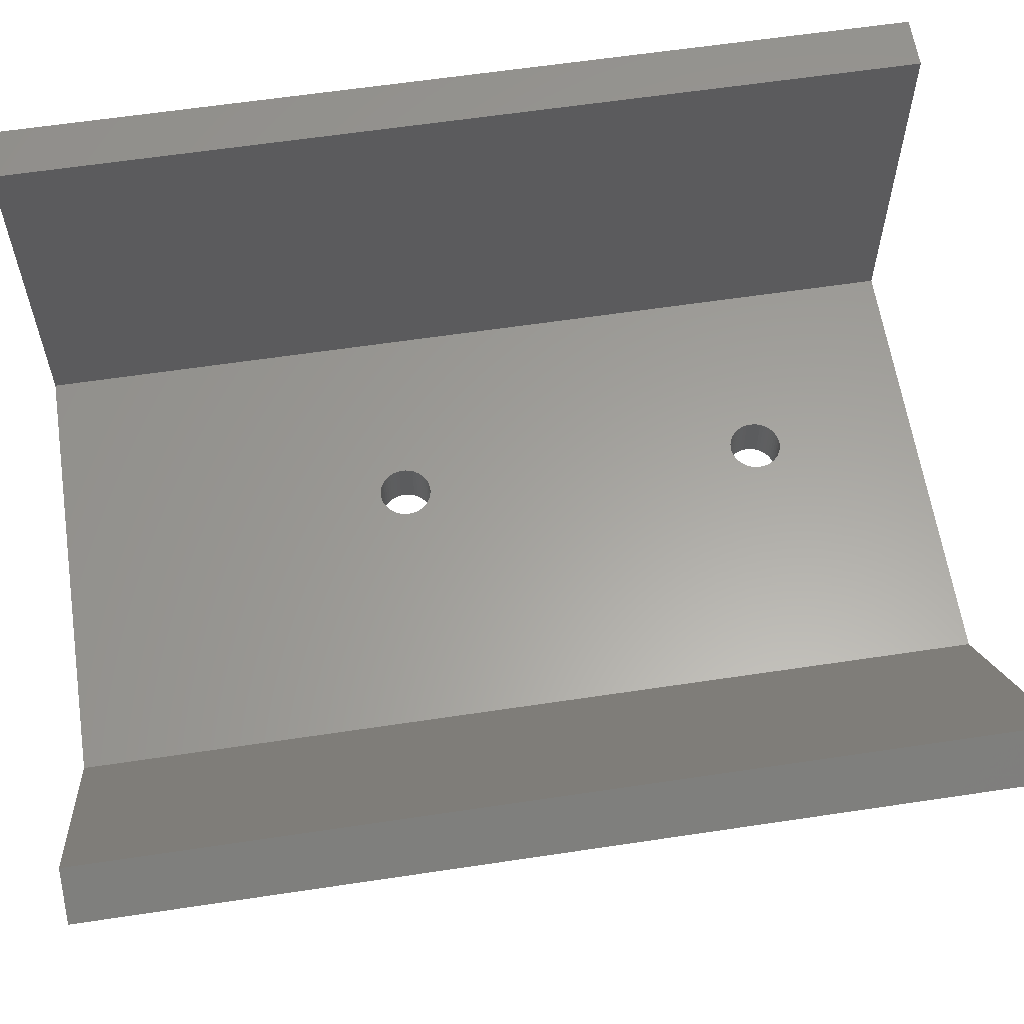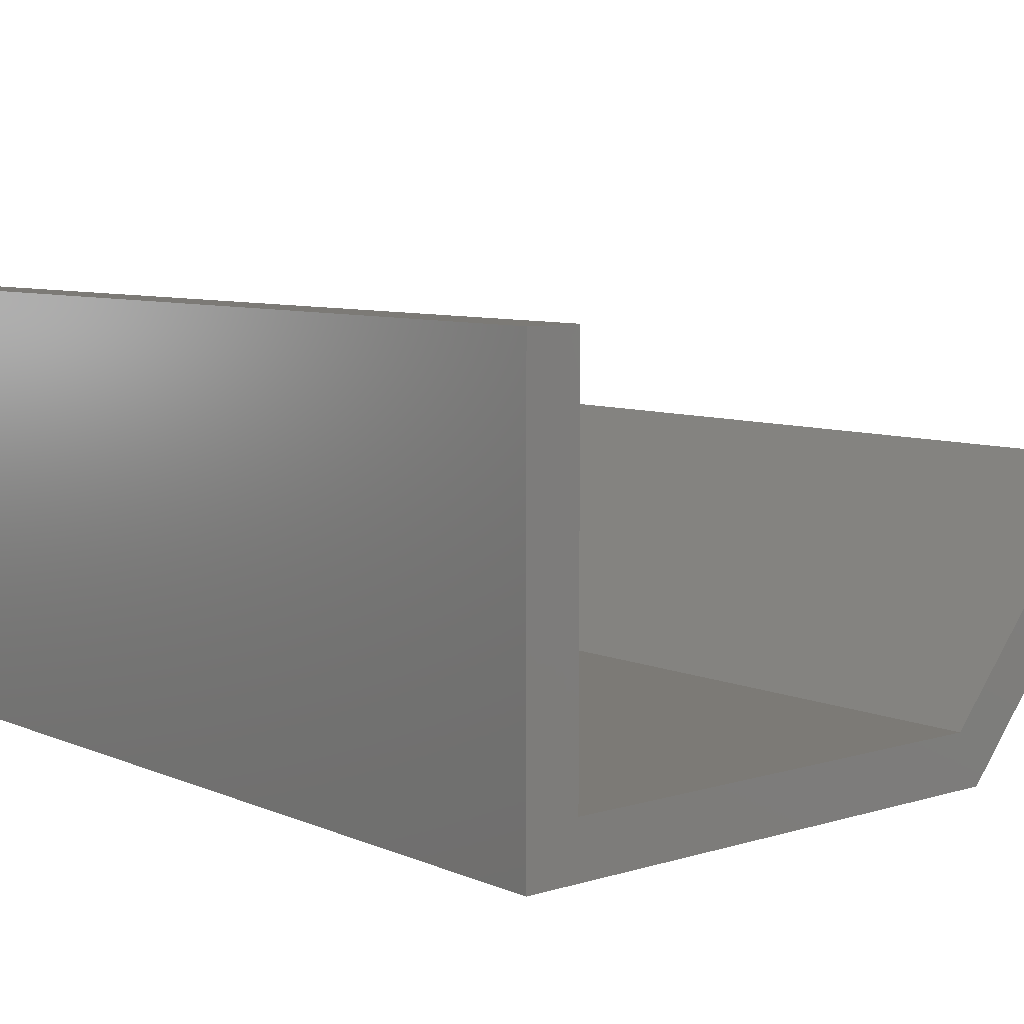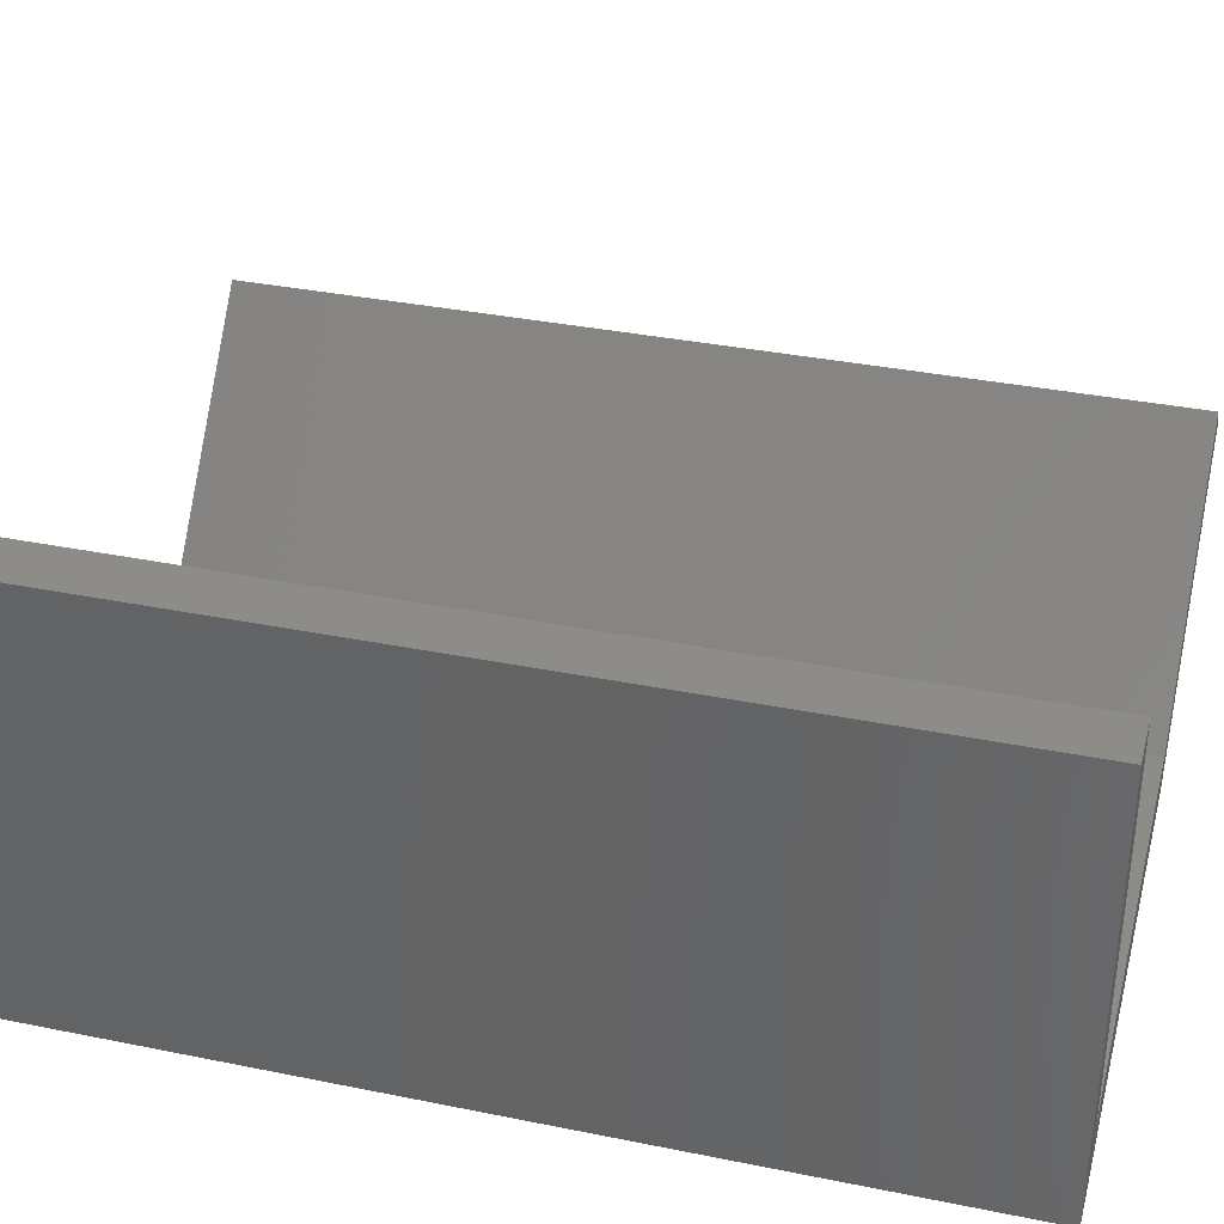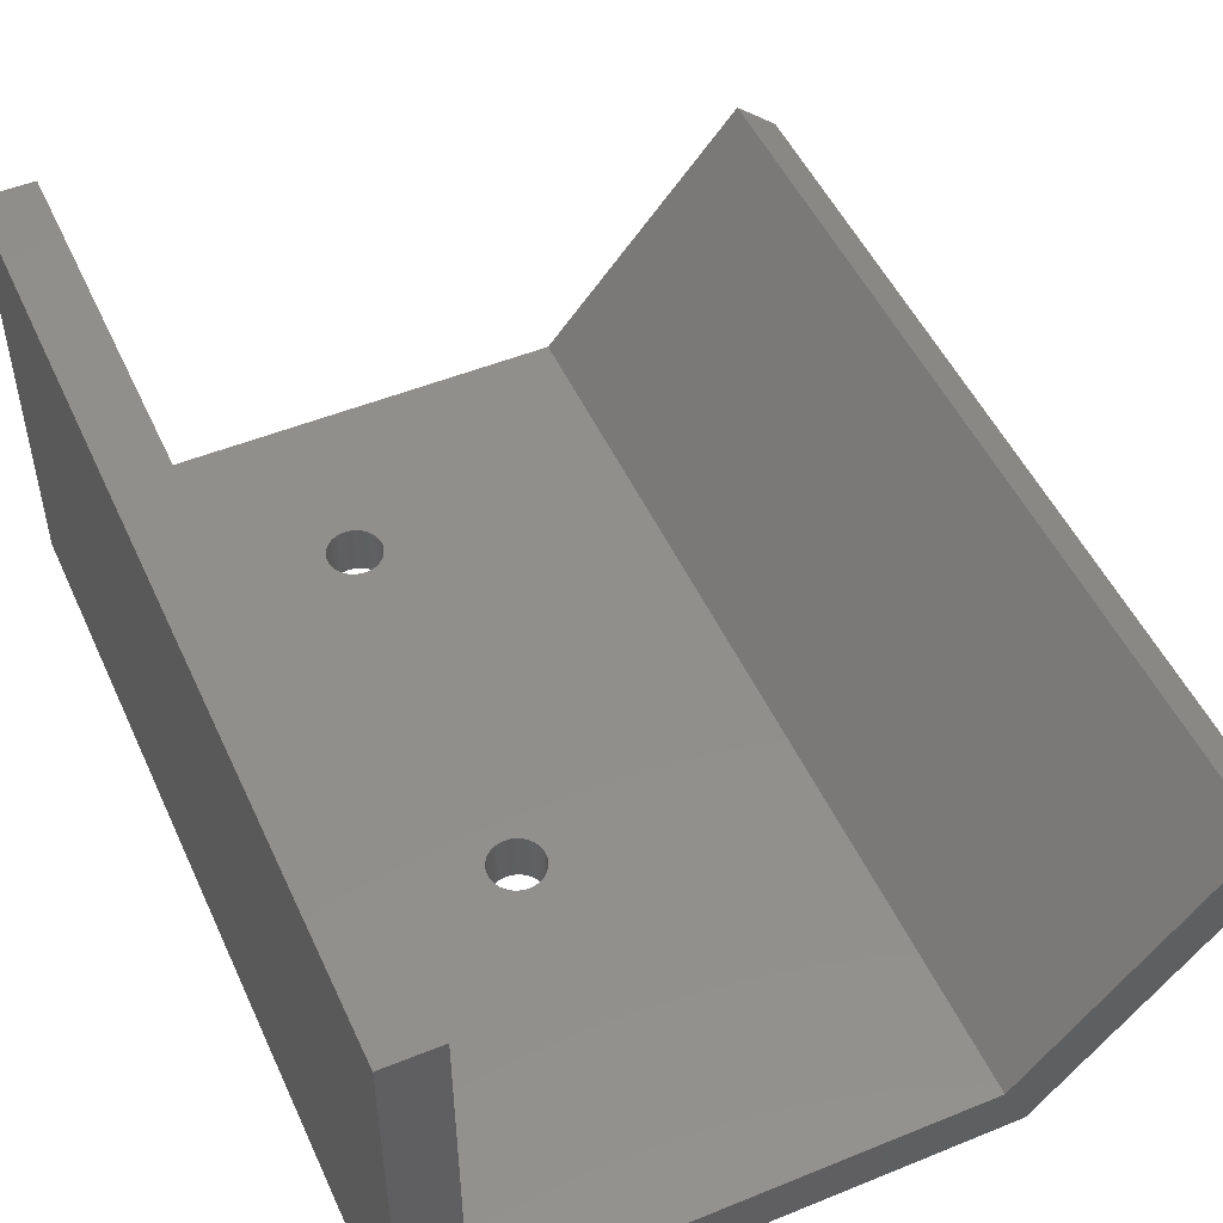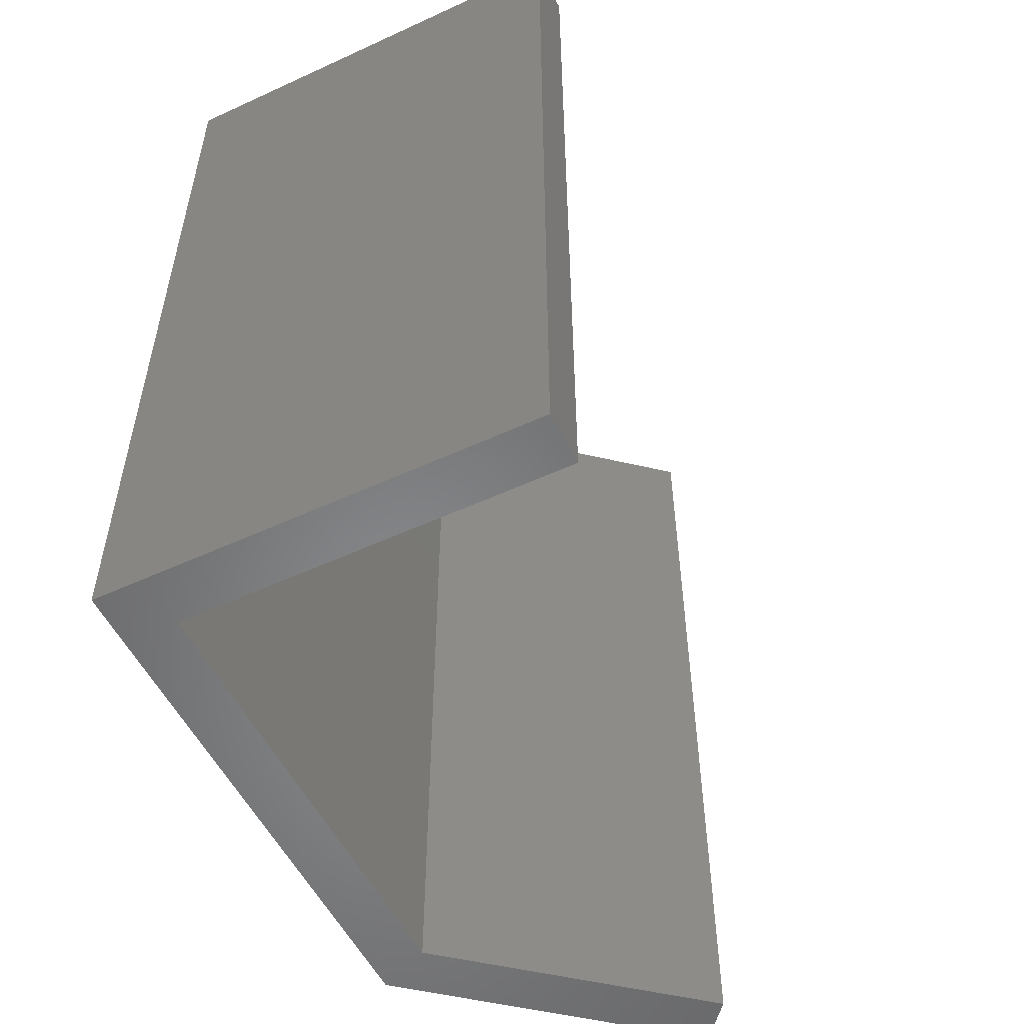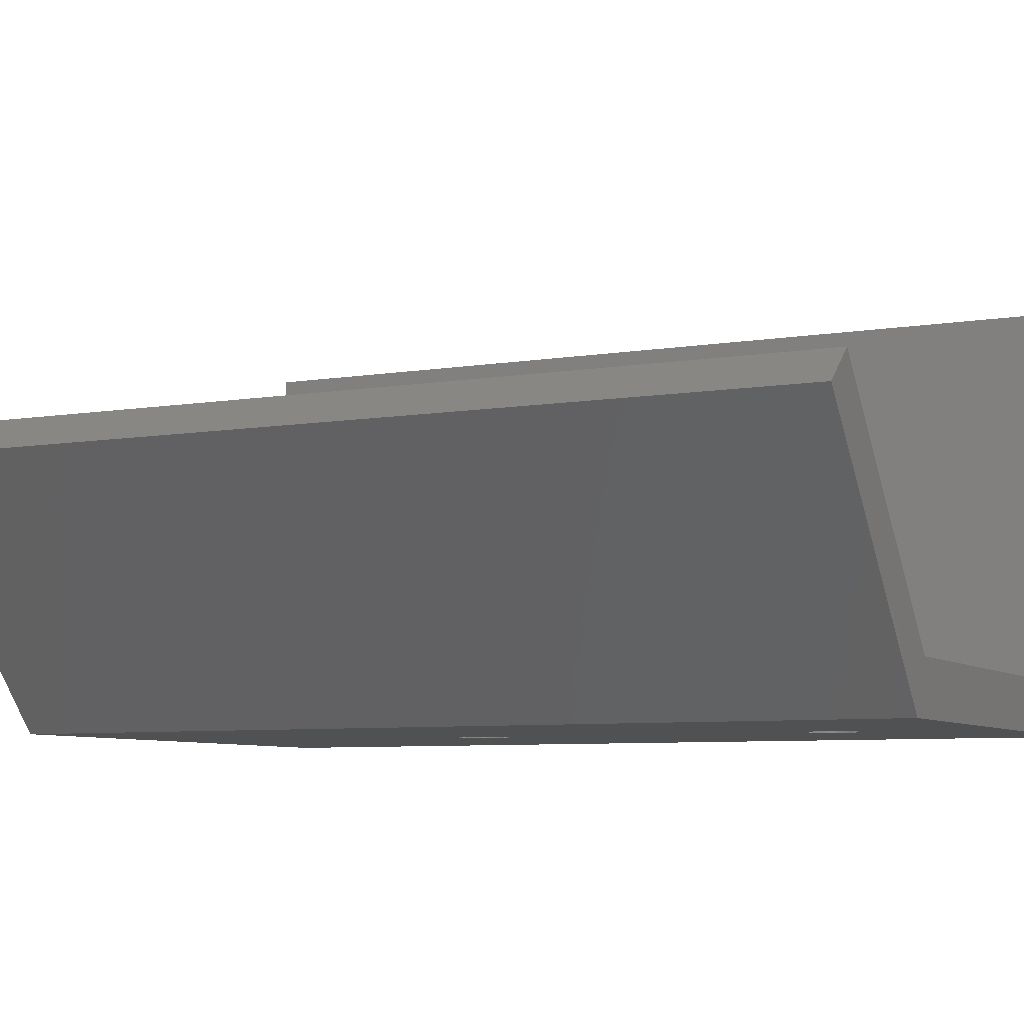
<metadata>
{"format":"stl","ext":"stl","renderer":"f3d","projection":"perspective","resolution":1024,"background":"white","views":[{"elev":61.3,"azim":81.3,"up":"+Z"},{"elev":7.6,"azim":-40.3,"up":"+Z"},{"elev":35.3,"azim":-75.0,"up":"+Z"},{"elev":50.1,"azim":-24.1,"up":"+Z"},{"elev":-53.9,"azim":-63.9,"up":"+Y"},{"elev":-7.1,"azim":116.0,"up":"+Z"}]}
</metadata>
<code>
# stl→obj: 200 verts, 404 faces
v 35.47 47.02 2.215e-14
v 35.47 47.02 7
v 35.5 47.5 1.887e-14
v 35.5 47.5 7
v 35.47 47.98 2.215e-14
v 35.47 47.98 7
v 35.37 48.44 2.212e-14
v 35.37 48.44 7
v 35.21 48.89 2.207e-14
v 35.21 48.89 7
v 34.99 49.32 2.201e-14
v 34.99 49.32 7
v 34.71 49.71 2.192e-14
v 34.71 49.71 7
v 34.39 50.06 2.182e-14
v 34.39 50.06 7
v 34.02 50.36 2.171e-14
v 34.02 50.36 7
v 33.61 50.61 2.159e-14
v 33.61 50.61 7
v 33.17 50.8 2.145e-14
v 33.17 50.8 7
v 32.71 50.93 2.131e-14
v 32.71 50.93 7
v 32.24 50.99 2.117e-14
v 32.24 50.99 7
v 31.76 50.99 2.102e-14
v 31.76 50.99 7
v 31.29 50.93 2.088e-14
v 31.29 50.93 7
v 30.83 50.8 2.074e-14
v 30.83 50.8 7
v 30.39 50.61 2.06e-14
v 30.39 50.61 7
v 29.98 50.36 2.048e-14
v 29.98 50.36 7
v 29.61 50.06 2.037e-14
v 29.61 50.06 7
v 29.29 49.71 2.027e-14
v 29.29 49.71 7
v 29.01 49.32 2.018e-14
v 29.01 49.32 7
v 28.79 48.89 2.011e-14
v 28.79 48.89 7
v 28.63 48.44 2.007e-14
v 28.63 48.44 7
v 28.53 47.98 2.004e-14
v 28.53 47.98 7
v 28.5 47.5 2.003e-14
v 28.5 47.5 7
v 28.53 47.02 2.004e-14
v 28.53 47.02 7
v 28.63 46.56 2.007e-14
v 28.63 46.56 7
v 28.79 46.11 2.011e-14
v 28.79 46.11 7
v 29.01 45.68 2.018e-14
v 29.01 45.68 7
v 29.29 45.29 2.027e-14
v 29.29 45.29 7
v 29.61 44.94 2.037e-14
v 29.61 44.94 7
v 29.98 44.64 2.048e-14
v 29.98 44.64 7
v 30.39 44.39 2.06e-14
v 30.39 44.39 7
v 30.83 44.2 2.074e-14
v 30.83 44.2 7
v 31.29 44.07 2.088e-14
v 31.29 44.07 7
v 31.76 44.01 2.102e-14
v 31.76 44.01 7
v 32.24 44.01 2.117e-14
v 32.24 44.01 7
v 32.71 44.07 2.131e-14
v 32.71 44.07 7
v 33.17 44.2 2.145e-14
v 33.17 44.2 7
v 33.61 44.39 2.159e-14
v 33.61 44.39 7
v 34.02 44.64 2.171e-14
v 34.02 44.64 7
v 34.39 44.94 2.182e-14
v 34.39 44.94 7
v 34.71 45.29 2.192e-14
v 34.71 45.29 7
v 34.99 45.68 2.201e-14
v 34.99 45.68 7
v 35.21 46.11 2.207e-14
v 35.21 46.11 7
v 35.37 46.56 2.212e-14
v 35.37 46.56 7
v 35.47 97.02 2.215e-14
v 35.47 97.02 7
v 35.5 97.5 1.887e-14
v 35.5 97.5 7
v 35.47 97.98 2.215e-14
v 35.47 97.98 7
v 35.37 98.44 2.212e-14
v 35.37 98.44 7
v 35.21 98.89 2.207e-14
v 35.21 98.89 7
v 34.99 99.32 2.201e-14
v 34.99 99.32 7
v 34.71 99.71 2.192e-14
v 34.71 99.71 7
v 34.39 100.1 2.182e-14
v 34.39 100.1 7
v 34.02 100.4 2.171e-14
v 34.02 100.4 7
v 33.61 100.6 2.159e-14
v 33.61 100.6 7
v 33.17 100.8 2.145e-14
v 33.17 100.8 7
v 32.71 100.9 2.131e-14
v 32.71 100.9 7
v 32.24 101 2.117e-14
v 32.24 101 7
v 31.76 101 2.102e-14
v 31.76 101 7
v 31.29 100.9 2.088e-14
v 31.29 100.9 7
v 30.83 100.8 2.074e-14
v 30.83 100.8 7
v 30.39 100.6 2.06e-14
v 30.39 100.6 7
v 29.98 100.4 2.048e-14
v 29.98 100.4 7
v 29.61 100.1 2.037e-14
v 29.61 100.1 7
v 29.29 99.71 2.027e-14
v 29.29 99.71 7
v 29.01 99.32 2.018e-14
v 29.01 99.32 7
v 28.79 98.89 2.011e-14
v 28.79 98.89 7
v 28.63 98.44 2.007e-14
v 28.63 98.44 7
v 28.53 97.98 2.004e-14
v 28.53 97.98 7
v 28.5 97.5 2.003e-14
v 28.5 97.5 7
v 28.53 97.02 2.004e-14
v 28.53 97.02 7
v 28.63 96.56 2.007e-14
v 28.63 96.56 7
v 28.79 96.11 2.011e-14
v 28.79 96.11 7
v 29.01 95.68 2.018e-14
v 29.01 95.68 7
v 29.29 95.29 2.027e-14
v 29.29 95.29 7
v 29.61 94.94 2.037e-14
v 29.61 94.94 7
v 29.98 94.64 2.048e-14
v 29.98 94.64 7
v 30.39 94.39 2.06e-14
v 30.39 94.39 7
v 30.83 94.2 2.074e-14
v 30.83 94.2 7
v 31.29 94.07 2.088e-14
v 31.29 94.07 7
v 31.76 94.01 2.102e-14
v 31.76 94.01 7
v 32.24 94.01 2.117e-14
v 32.24 94.01 7
v 32.71 94.07 2.131e-14
v 32.71 94.07 7
v 33.17 94.2 2.145e-14
v 33.17 94.2 7
v 33.61 94.39 2.159e-14
v 33.61 94.39 7
v 34.02 94.64 2.171e-14
v 34.02 94.64 7
v 34.39 94.94 2.182e-14
v 34.39 94.94 7
v 34.71 95.29 2.192e-14
v 34.71 95.29 7
v 34.99 95.68 2.201e-14
v 34.99 95.68 7
v 35.21 96.11 2.207e-14
v 35.21 96.11 7
v 35.37 96.56 2.212e-14
v 35.37 96.56 7
v 98.07 0 33.14
v 70.26 0 2.144e-14
v 98.07 120 33.14
v 70.26 120 2.144e-14
v 92.71 0 37.64
v 92.71 120 37.64
v 67 0 7
v 67 120 7
v 7 0 7
v 7 120 7
v 7 0 57
v 7 120 57
v 1.004e-31 0 57
v 0 120 57
v 0 0 0
v 0 120 0
f 1 2 3
f 3 2 4
f 3 4 5
f 5 4 6
f 5 6 7
f 7 6 8
f 7 8 9
f 9 8 10
f 9 10 11
f 11 10 12
f 11 12 13
f 13 12 14
f 13 14 15
f 15 14 16
f 15 16 17
f 17 16 18
f 17 18 19
f 19 18 20
f 19 20 21
f 21 20 22
f 21 22 23
f 23 22 24
f 23 24 25
f 25 24 26
f 25 26 27
f 27 26 28
f 27 28 29
f 29 28 30
f 29 30 31
f 31 30 32
f 31 32 33
f 33 32 34
f 33 34 35
f 35 34 36
f 35 36 37
f 37 36 38
f 37 38 39
f 39 38 40
f 39 40 41
f 41 40 42
f 41 42 43
f 43 42 44
f 43 44 45
f 45 44 46
f 45 46 47
f 47 46 48
f 47 48 49
f 49 48 50
f 49 50 51
f 51 50 52
f 51 52 53
f 53 52 54
f 53 54 55
f 55 54 56
f 55 56 57
f 57 56 58
f 57 58 59
f 59 58 60
f 59 60 61
f 61 60 62
f 61 62 63
f 63 62 64
f 63 64 65
f 65 64 66
f 65 66 67
f 67 66 68
f 67 68 69
f 69 68 70
f 69 70 71
f 71 70 72
f 71 72 73
f 73 72 74
f 73 74 75
f 75 74 76
f 75 76 77
f 77 76 78
f 77 78 79
f 79 78 80
f 79 80 81
f 81 80 82
f 81 82 83
f 83 82 84
f 83 84 85
f 85 84 86
f 85 86 87
f 87 86 88
f 87 88 89
f 89 88 90
f 89 90 91
f 91 90 92
f 91 92 1
f 1 92 2
f 93 94 95
f 95 94 96
f 95 96 97
f 97 96 98
f 97 98 99
f 99 98 100
f 99 100 101
f 101 100 102
f 101 102 103
f 103 102 104
f 103 104 105
f 105 104 106
f 105 106 107
f 107 106 108
f 107 108 109
f 109 108 110
f 109 110 111
f 111 110 112
f 111 112 113
f 113 112 114
f 113 114 115
f 115 114 116
f 115 116 117
f 117 116 118
f 117 118 119
f 119 118 120
f 119 120 121
f 121 120 122
f 121 122 123
f 123 122 124
f 123 124 125
f 125 124 126
f 125 126 127
f 127 126 128
f 127 128 129
f 129 128 130
f 129 130 131
f 131 130 132
f 131 132 133
f 133 132 134
f 133 134 135
f 135 134 136
f 135 136 137
f 137 136 138
f 137 138 139
f 139 138 140
f 139 140 141
f 141 140 142
f 141 142 143
f 143 142 144
f 143 144 145
f 145 144 146
f 145 146 147
f 147 146 148
f 147 148 149
f 149 148 150
f 149 150 151
f 151 150 152
f 151 152 153
f 153 152 154
f 153 154 155
f 155 154 156
f 155 156 157
f 157 156 158
f 157 158 159
f 159 158 160
f 159 160 161
f 161 160 162
f 161 162 163
f 163 162 164
f 163 164 165
f 165 164 166
f 165 166 167
f 167 166 168
f 167 168 169
f 169 168 170
f 169 170 171
f 171 170 172
f 171 172 173
f 173 172 174
f 173 174 175
f 175 174 176
f 175 176 177
f 177 176 178
f 177 178 179
f 179 178 180
f 179 180 181
f 181 180 182
f 181 182 183
f 183 182 184
f 183 184 93
f 93 184 94
f 185 186 187
f 187 186 188
f 189 185 190
f 190 185 187
f 191 189 192
f 192 189 190
f 191 76 193
f 193 76 74
f 193 74 72
f 192 6 191
f 191 6 4
f 191 4 2
f 194 116 192
f 192 116 114
f 192 114 112
f 193 48 194
f 194 48 46
f 194 46 146
f 146 46 44
f 146 44 148
f 148 44 150
f 150 44 42
f 150 42 152
f 152 42 40
f 152 40 154
f 154 40 38
f 154 38 156
f 156 38 36
f 156 36 158
f 158 36 34
f 158 34 160
f 160 34 32
f 160 32 162
f 162 32 30
f 162 30 164
f 164 30 28
f 164 28 26
f 2 92 191
f 191 92 90
f 191 90 88
f 88 86 191
f 191 86 84
f 191 84 82
f 82 80 191
f 191 80 78
f 191 78 76
f 72 70 193
f 193 70 68
f 193 68 66
f 66 64 193
f 193 64 62
f 193 62 60
f 60 58 193
f 193 58 56
f 193 56 54
f 54 52 193
f 193 52 50
f 193 50 48
f 164 26 166
f 166 26 24
f 166 24 168
f 168 24 22
f 168 22 170
f 170 22 20
f 170 20 172
f 172 20 18
f 172 18 174
f 174 18 16
f 174 16 176
f 176 16 14
f 176 14 178
f 178 14 12
f 178 12 180
f 180 12 182
f 182 12 10
f 182 10 184
f 184 10 8
f 184 8 192
f 192 8 6
f 98 96 192
f 192 96 94
f 192 94 184
f 146 144 194
f 194 144 142
f 194 142 140
f 140 138 194
f 194 138 136
f 194 136 134
f 134 132 194
f 194 132 130
f 194 130 128
f 128 126 194
f 194 126 124
f 194 124 122
f 122 120 194
f 194 120 118
f 194 118 116
f 112 110 192
f 192 110 108
f 192 108 106
f 106 104 192
f 192 104 102
f 192 102 100
f 100 98 192
f 195 193 196
f 196 193 194
f 197 195 198
f 198 195 196
f 199 197 200
f 200 197 198
f 199 73 186
f 186 73 75
f 186 75 77
f 200 47 199
f 199 47 49
f 199 49 51
f 188 117 200
f 200 117 119
f 200 119 121
f 186 5 188
f 188 5 7
f 188 7 183
f 183 7 9
f 183 9 181
f 181 9 11
f 181 11 179
f 179 11 13
f 179 13 177
f 177 13 175
f 175 13 15
f 175 15 173
f 173 15 17
f 173 17 171
f 171 17 19
f 171 19 169
f 169 19 21
f 169 21 167
f 167 21 23
f 167 23 165
f 165 23 25
f 165 25 27
f 1 3 186
f 186 3 5
f 165 27 163
f 163 27 29
f 163 29 161
f 161 29 31
f 161 31 159
f 159 31 33
f 159 33 157
f 157 33 35
f 157 35 155
f 155 35 37
f 155 37 153
f 153 37 39
f 153 39 151
f 151 39 41
f 151 41 149
f 149 41 147
f 147 41 43
f 147 43 145
f 145 43 45
f 145 45 200
f 200 45 47
f 51 53 199
f 199 53 55
f 199 55 57
f 57 59 199
f 199 59 61
f 199 61 63
f 63 65 199
f 199 65 67
f 199 67 69
f 69 71 199
f 199 71 73
f 77 79 186
f 186 79 81
f 186 81 83
f 83 85 186
f 186 85 87
f 186 87 89
f 89 91 186
f 186 91 1
f 93 95 188
f 188 95 97
f 188 97 99
f 99 101 188
f 188 101 103
f 188 103 105
f 105 107 188
f 188 107 109
f 188 109 111
f 111 113 188
f 188 113 115
f 188 115 117
f 121 123 200
f 200 123 125
f 200 125 127
f 127 129 200
f 200 129 131
f 200 131 133
f 133 135 200
f 200 135 137
f 200 137 139
f 139 141 200
f 200 141 143
f 200 143 145
f 183 93 188
f 200 194 188
f 188 194 192
f 188 192 187
f 187 192 190
f 200 198 194
f 194 198 196
f 197 199 193
f 193 199 186
f 193 186 191
f 191 186 185
f 191 185 189
f 193 195 197

</code>
